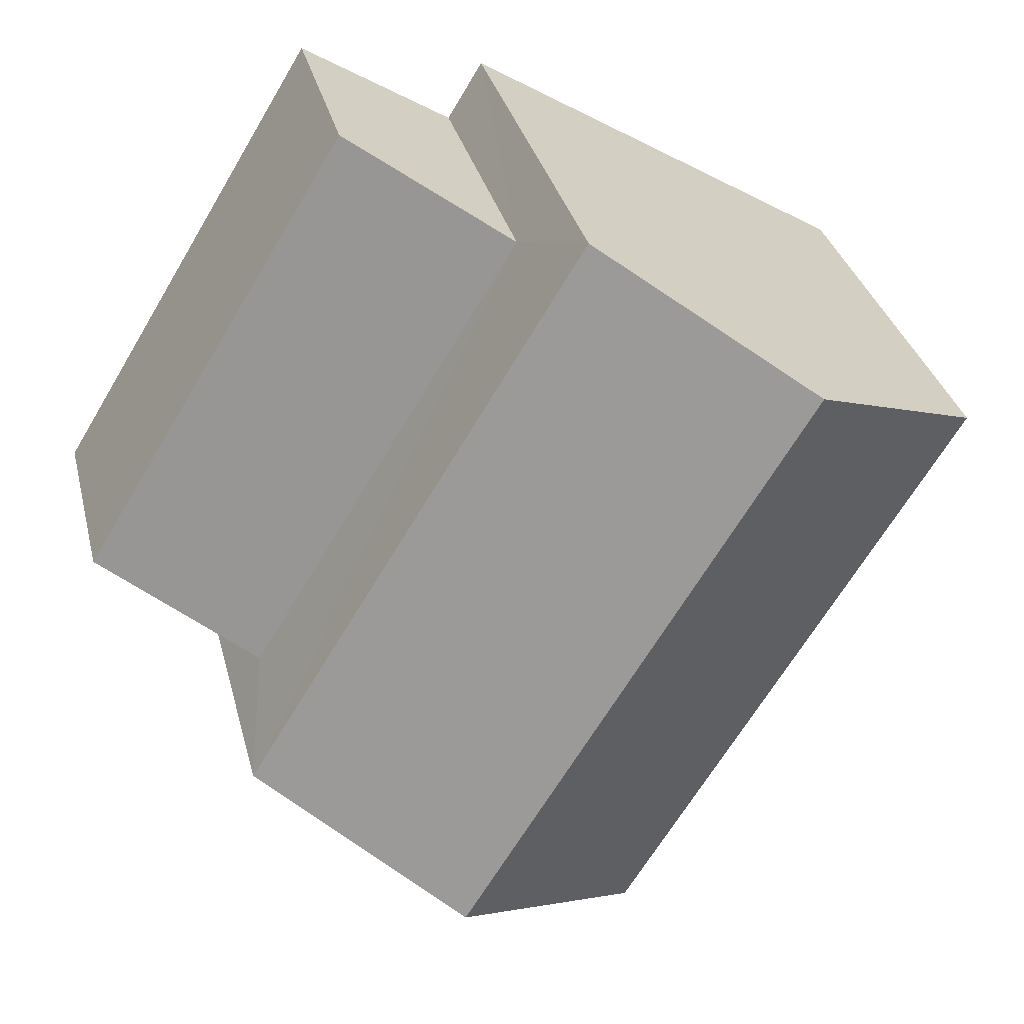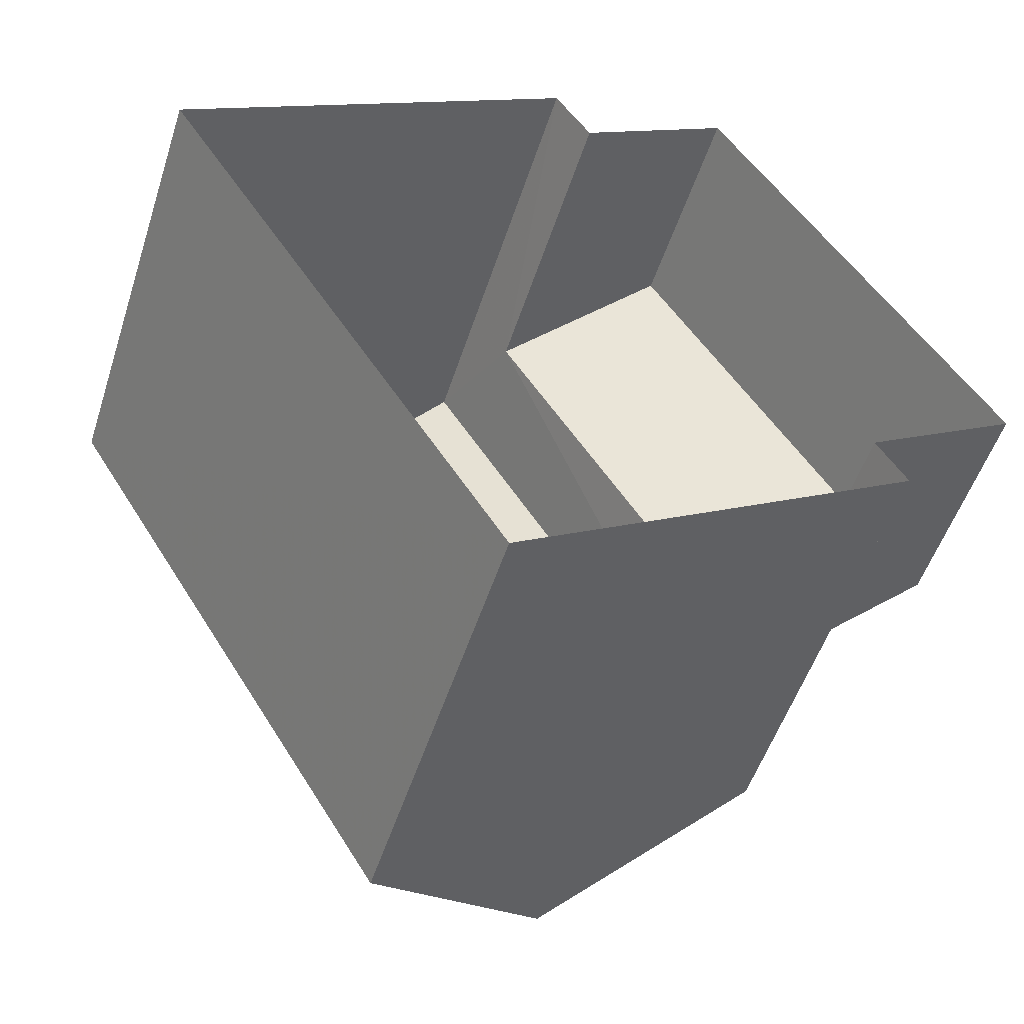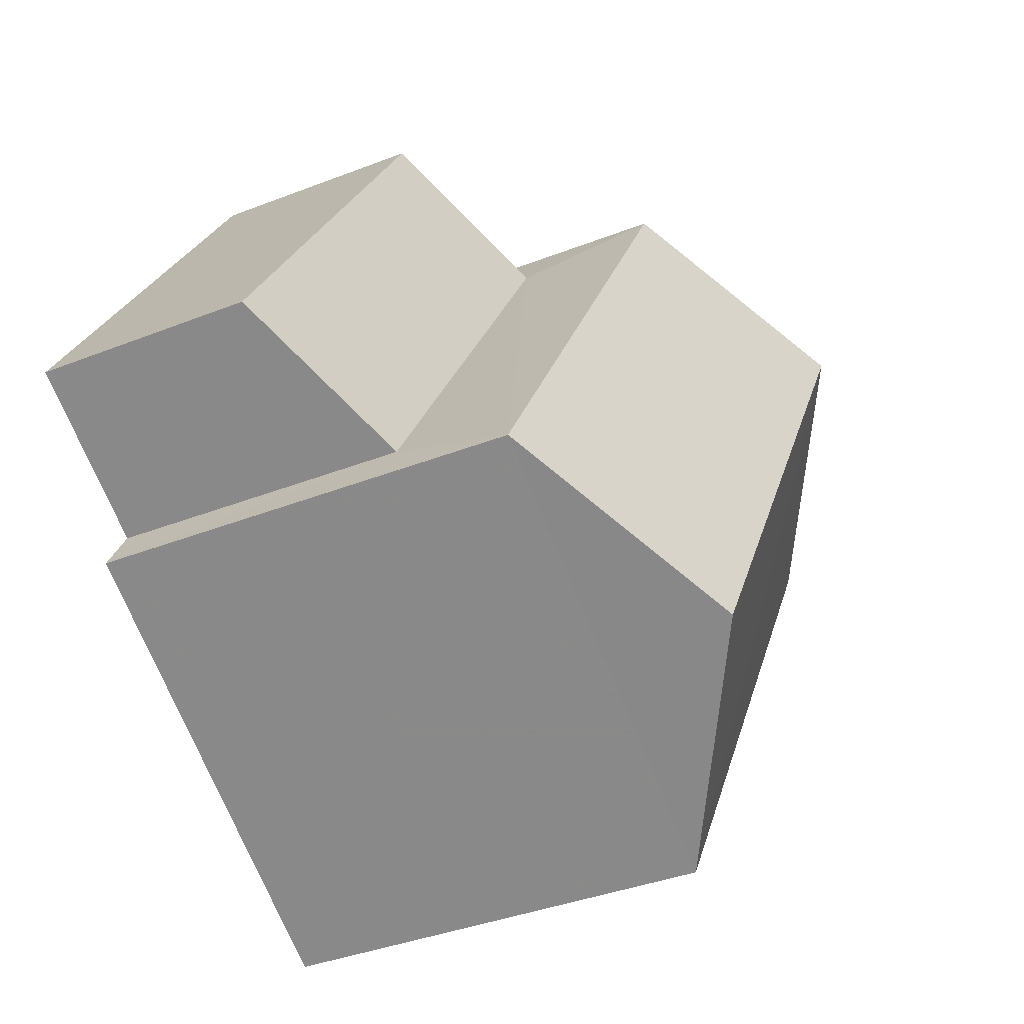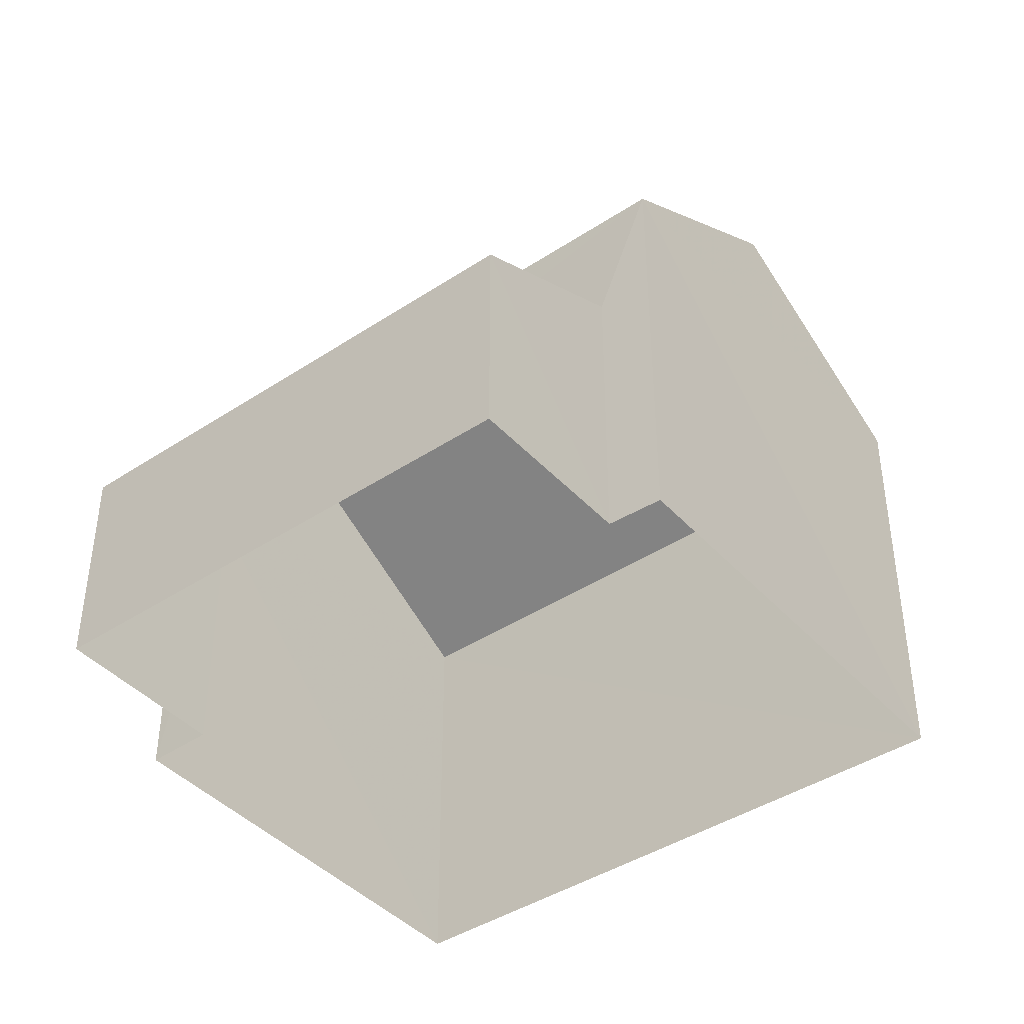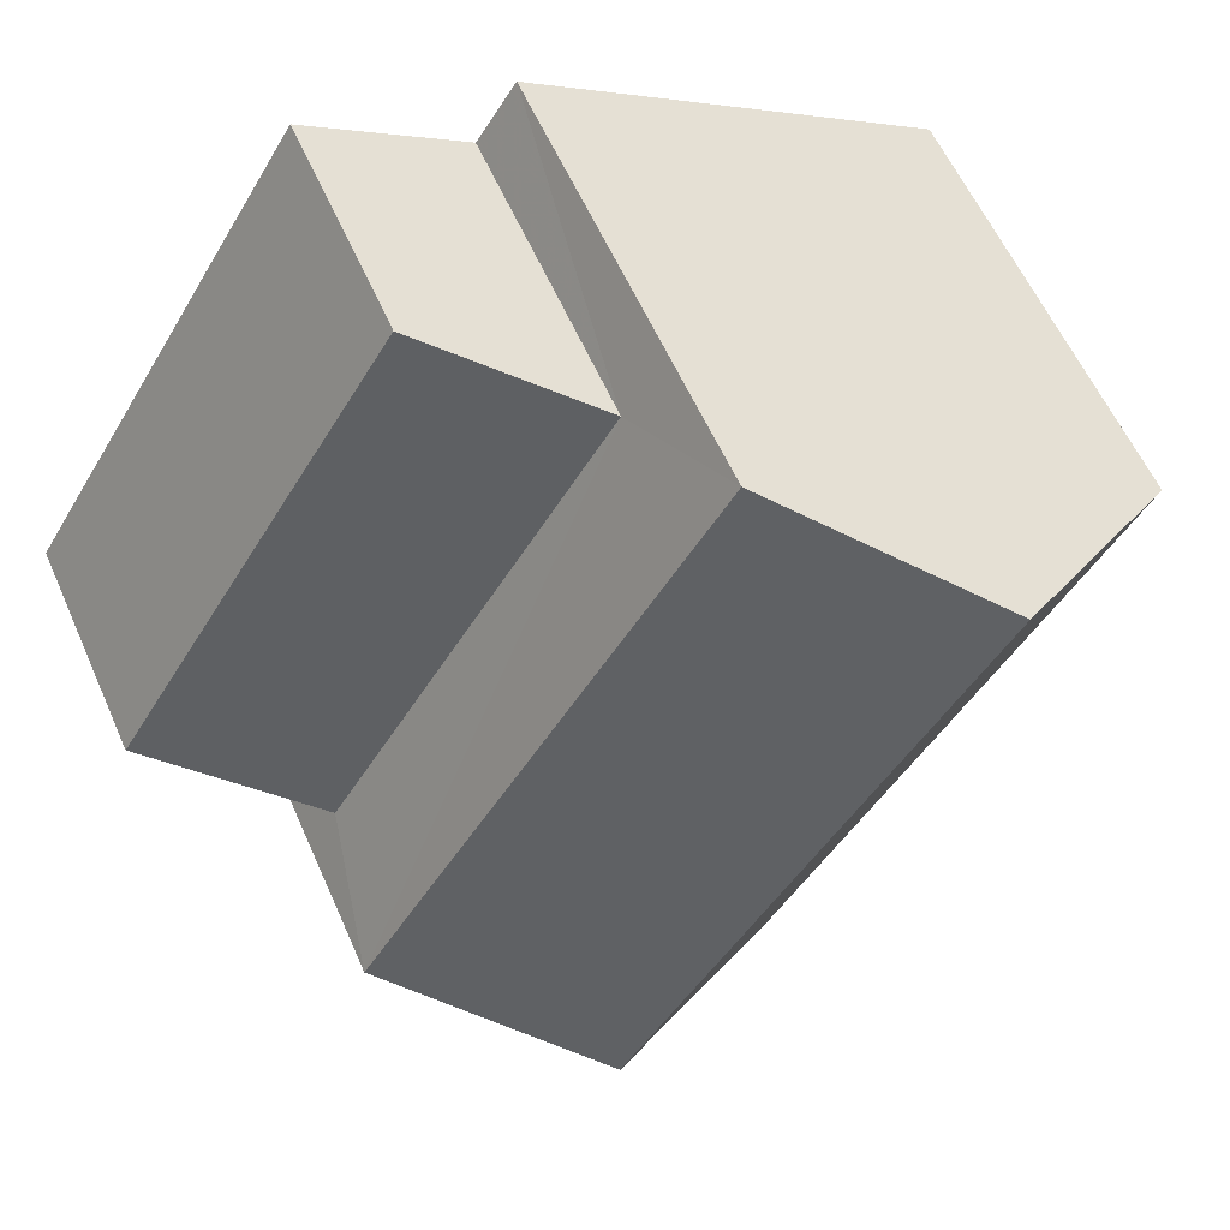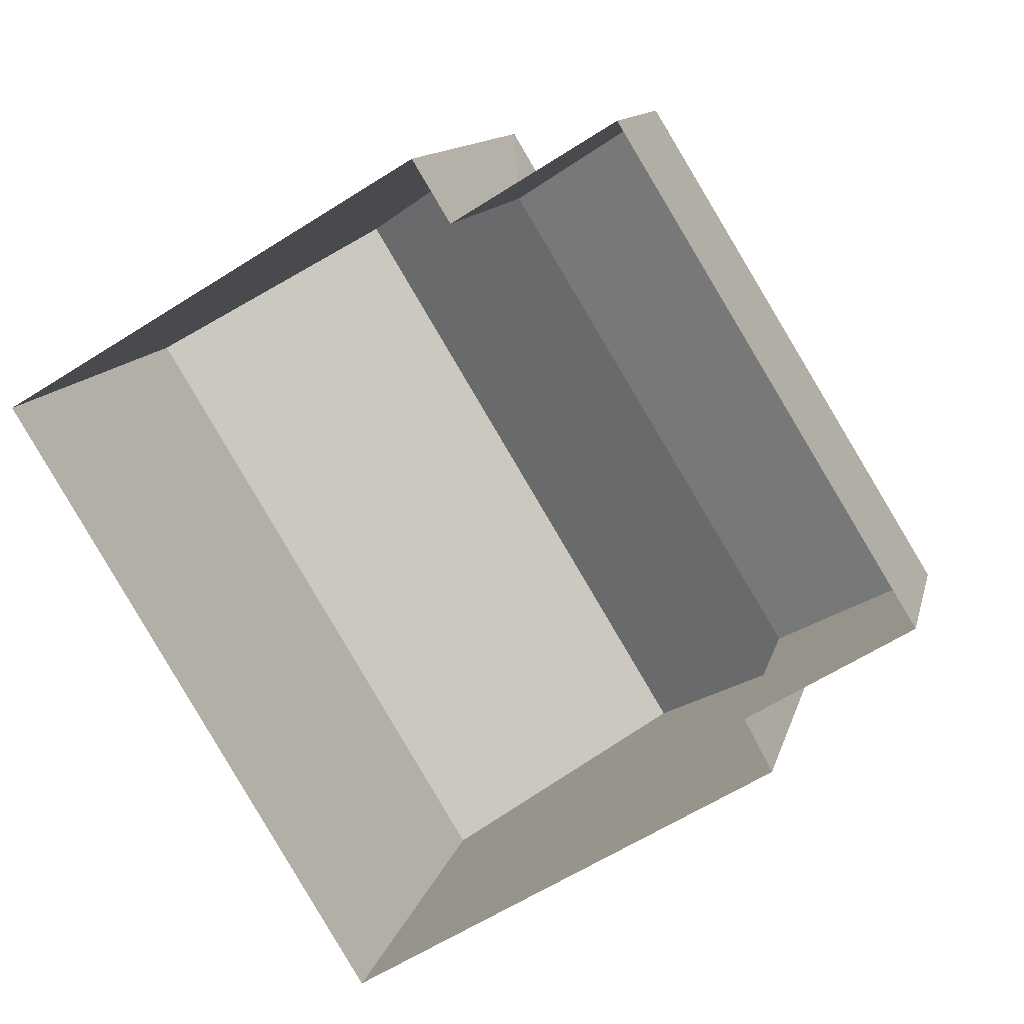
<metadata>
{"format":"obj","ext":"obj","renderer":"f3d","projection":"perspective","resolution":1024,"background":"white","views":[{"elev":33.2,"azim":-13.9,"up":"+Y"},{"elev":-51.9,"azim":162.5,"up":"+Y"},{"elev":-37.5,"azim":-63.3,"up":"+Y"},{"elev":-42.2,"azim":-83.2,"up":"+Z"},{"elev":58.6,"azim":-23.6,"up":"+Y"},{"elev":11.8,"azim":-167.5,"up":"+Y"}]}
</metadata>
<code>
v -3.178e+05 4.328e+04 30.81
v -3.178e+05 4.328e+04 30.8
v -3.178e+05 4.329e+04 30.81
v -3.178e+05 4.329e+04 30.81
v -3.179e+05 4.328e+04 30.81
v -3.179e+05 4.328e+04 30.81
v -3.178e+05 4.329e+04 30.81
v -3.179e+05 4.328e+04 30.81
v -3.178e+05 4.329e+04 34.15
v -3.178e+05 4.329e+04 33.27
v -3.179e+05 4.328e+04 33.27
v -3.179e+05 4.328e+04 34.15
v -3.178e+05 4.328e+04 37.07
v -3.179e+05 4.328e+04 35.61
v -3.178e+05 4.328e+04 37.07
v -3.178e+05 4.329e+04 35.61
v -3.178e+05 4.328e+04 35.6
v -3.178e+05 4.328e+04 35.6
f 1 2 3
f 4 1 3
f 2 5 6
f 7 3 8
f 3 6 8
f 3 2 6
f 9 10 11
f 12 9 11
f 13 14 15
f 13 16 14
f 17 18 13
f 15 17 13
f 18 2 1
f 18 17 2
f 11 7 8
f 11 10 7
f 5 2 14
f 14 17 15
f 14 2 17
f 3 7 10
f 9 3 10
f 18 1 16
f 18 16 13
f 1 4 16
f 6 11 8
f 6 12 11
f 9 4 3
f 4 9 16
f 6 5 12
f 14 16 9
f 5 14 12
f 14 9 12

</code>
